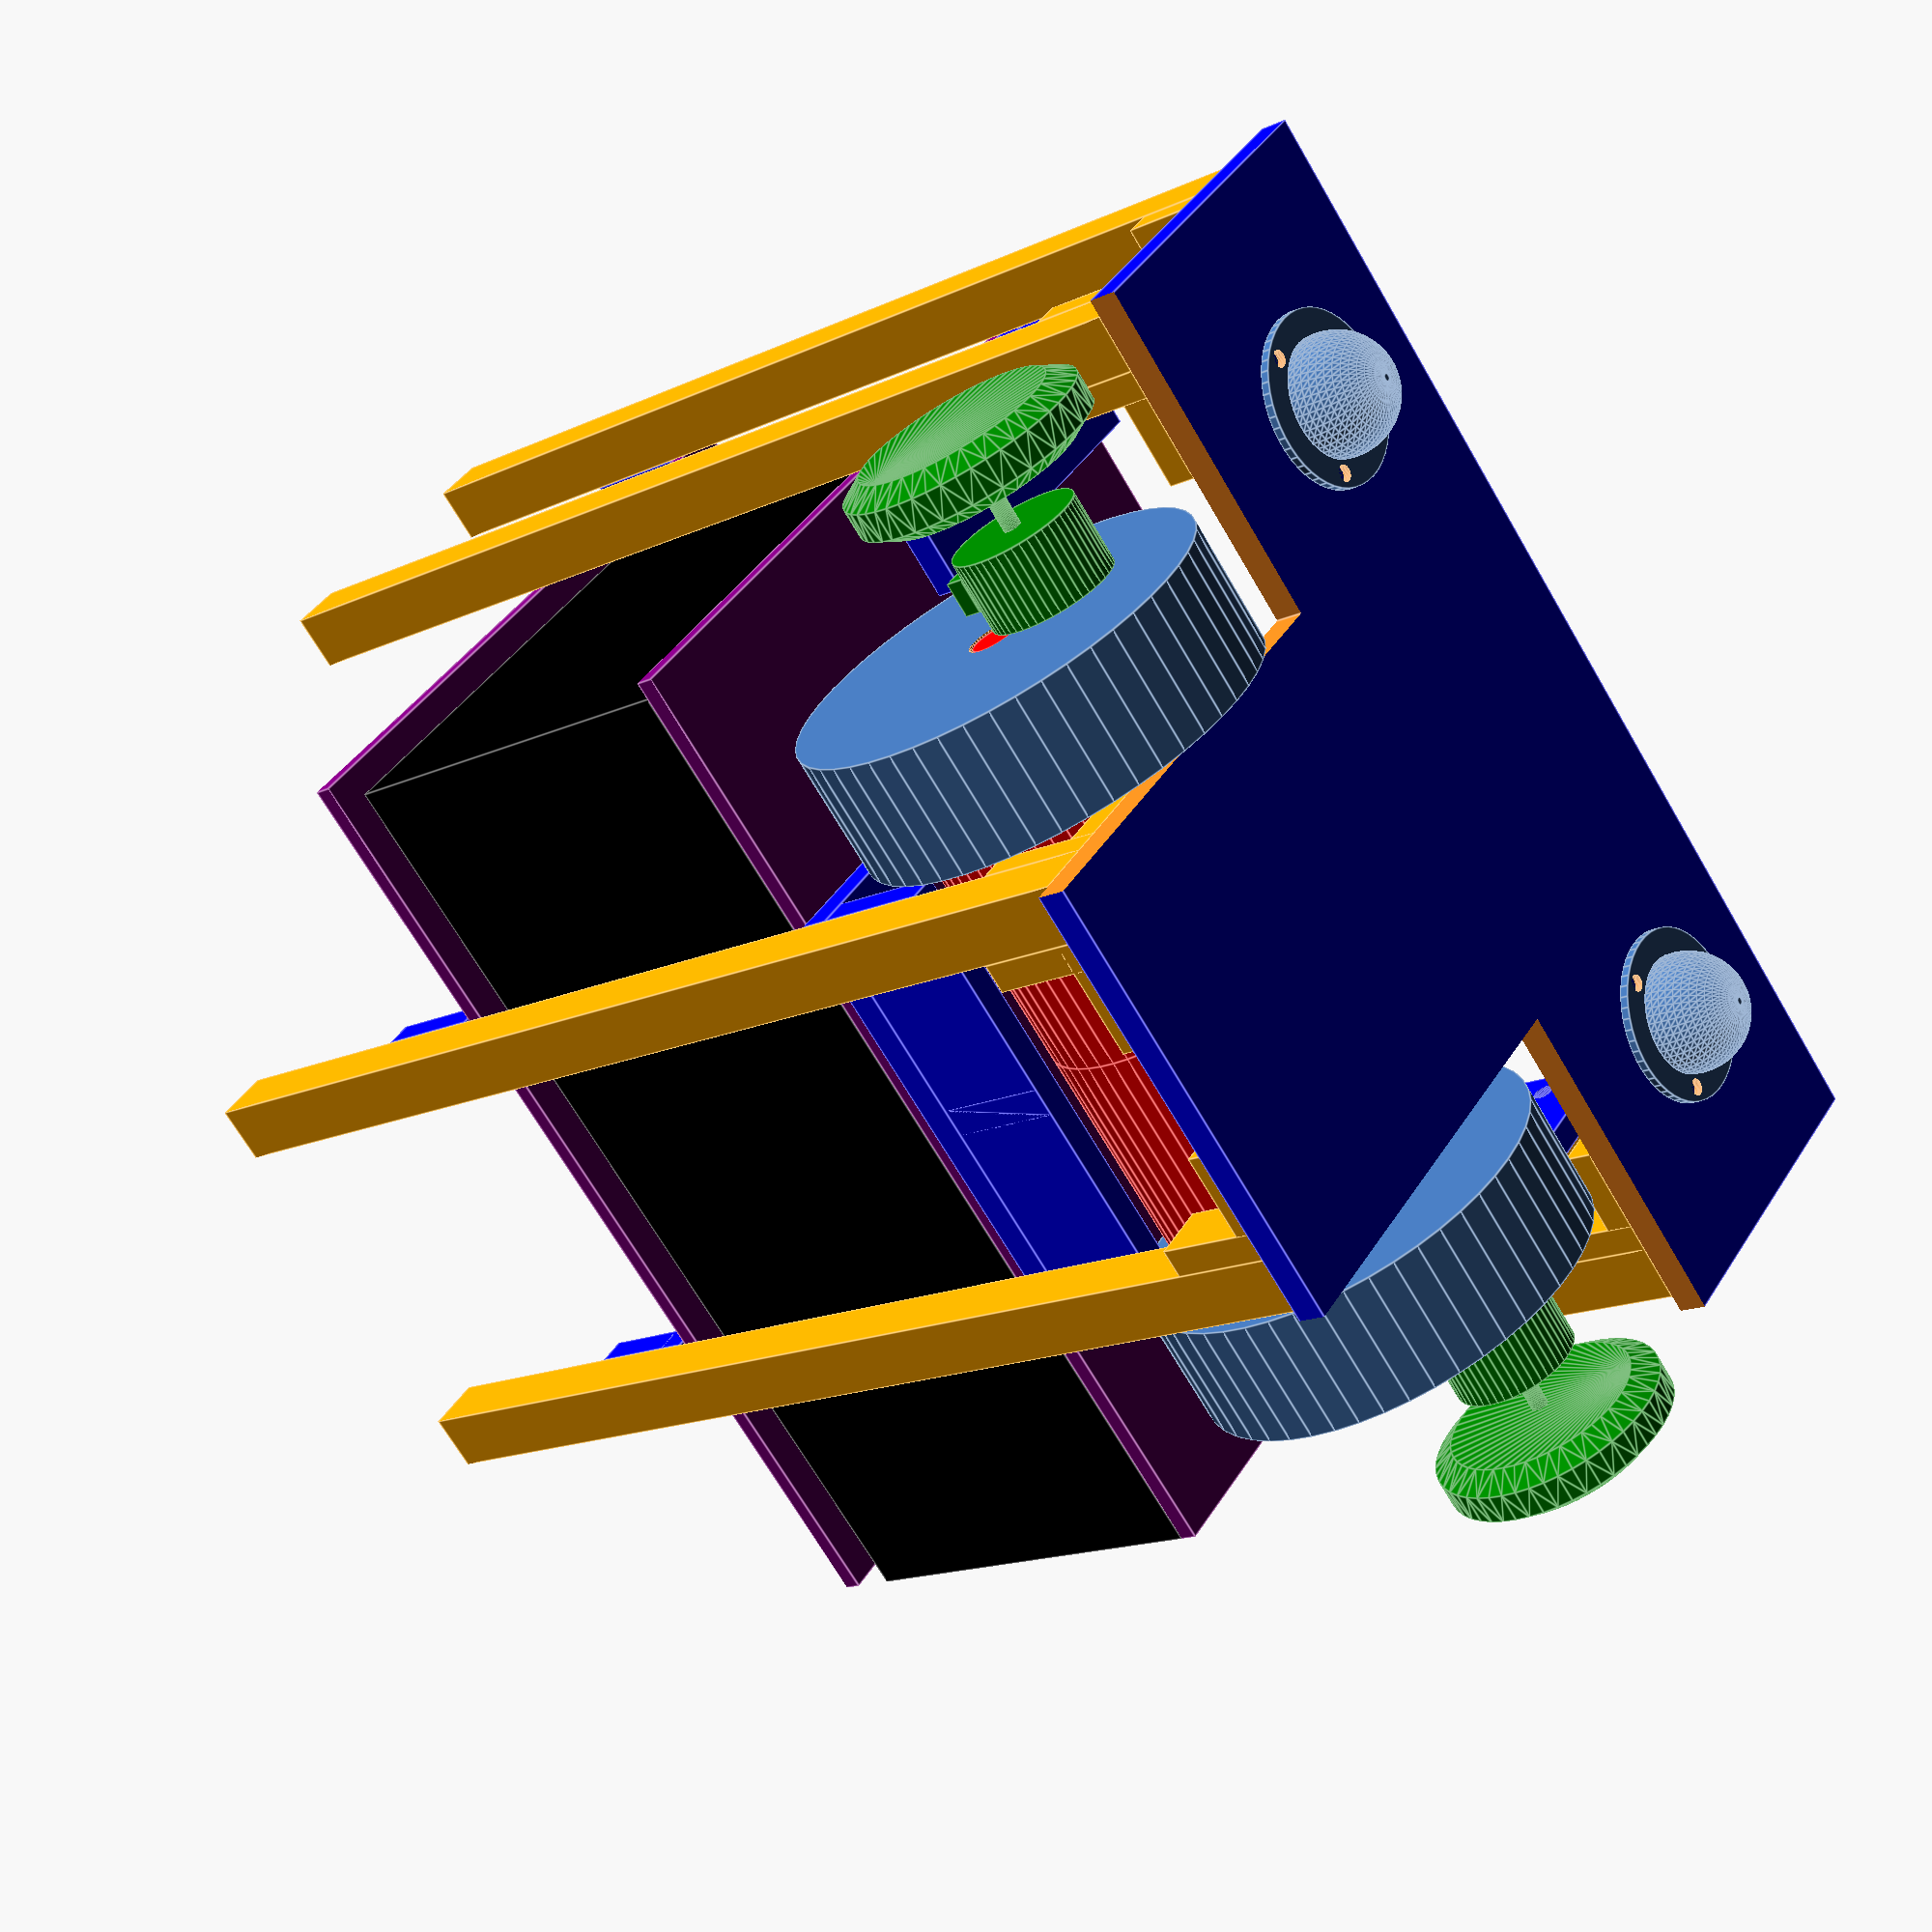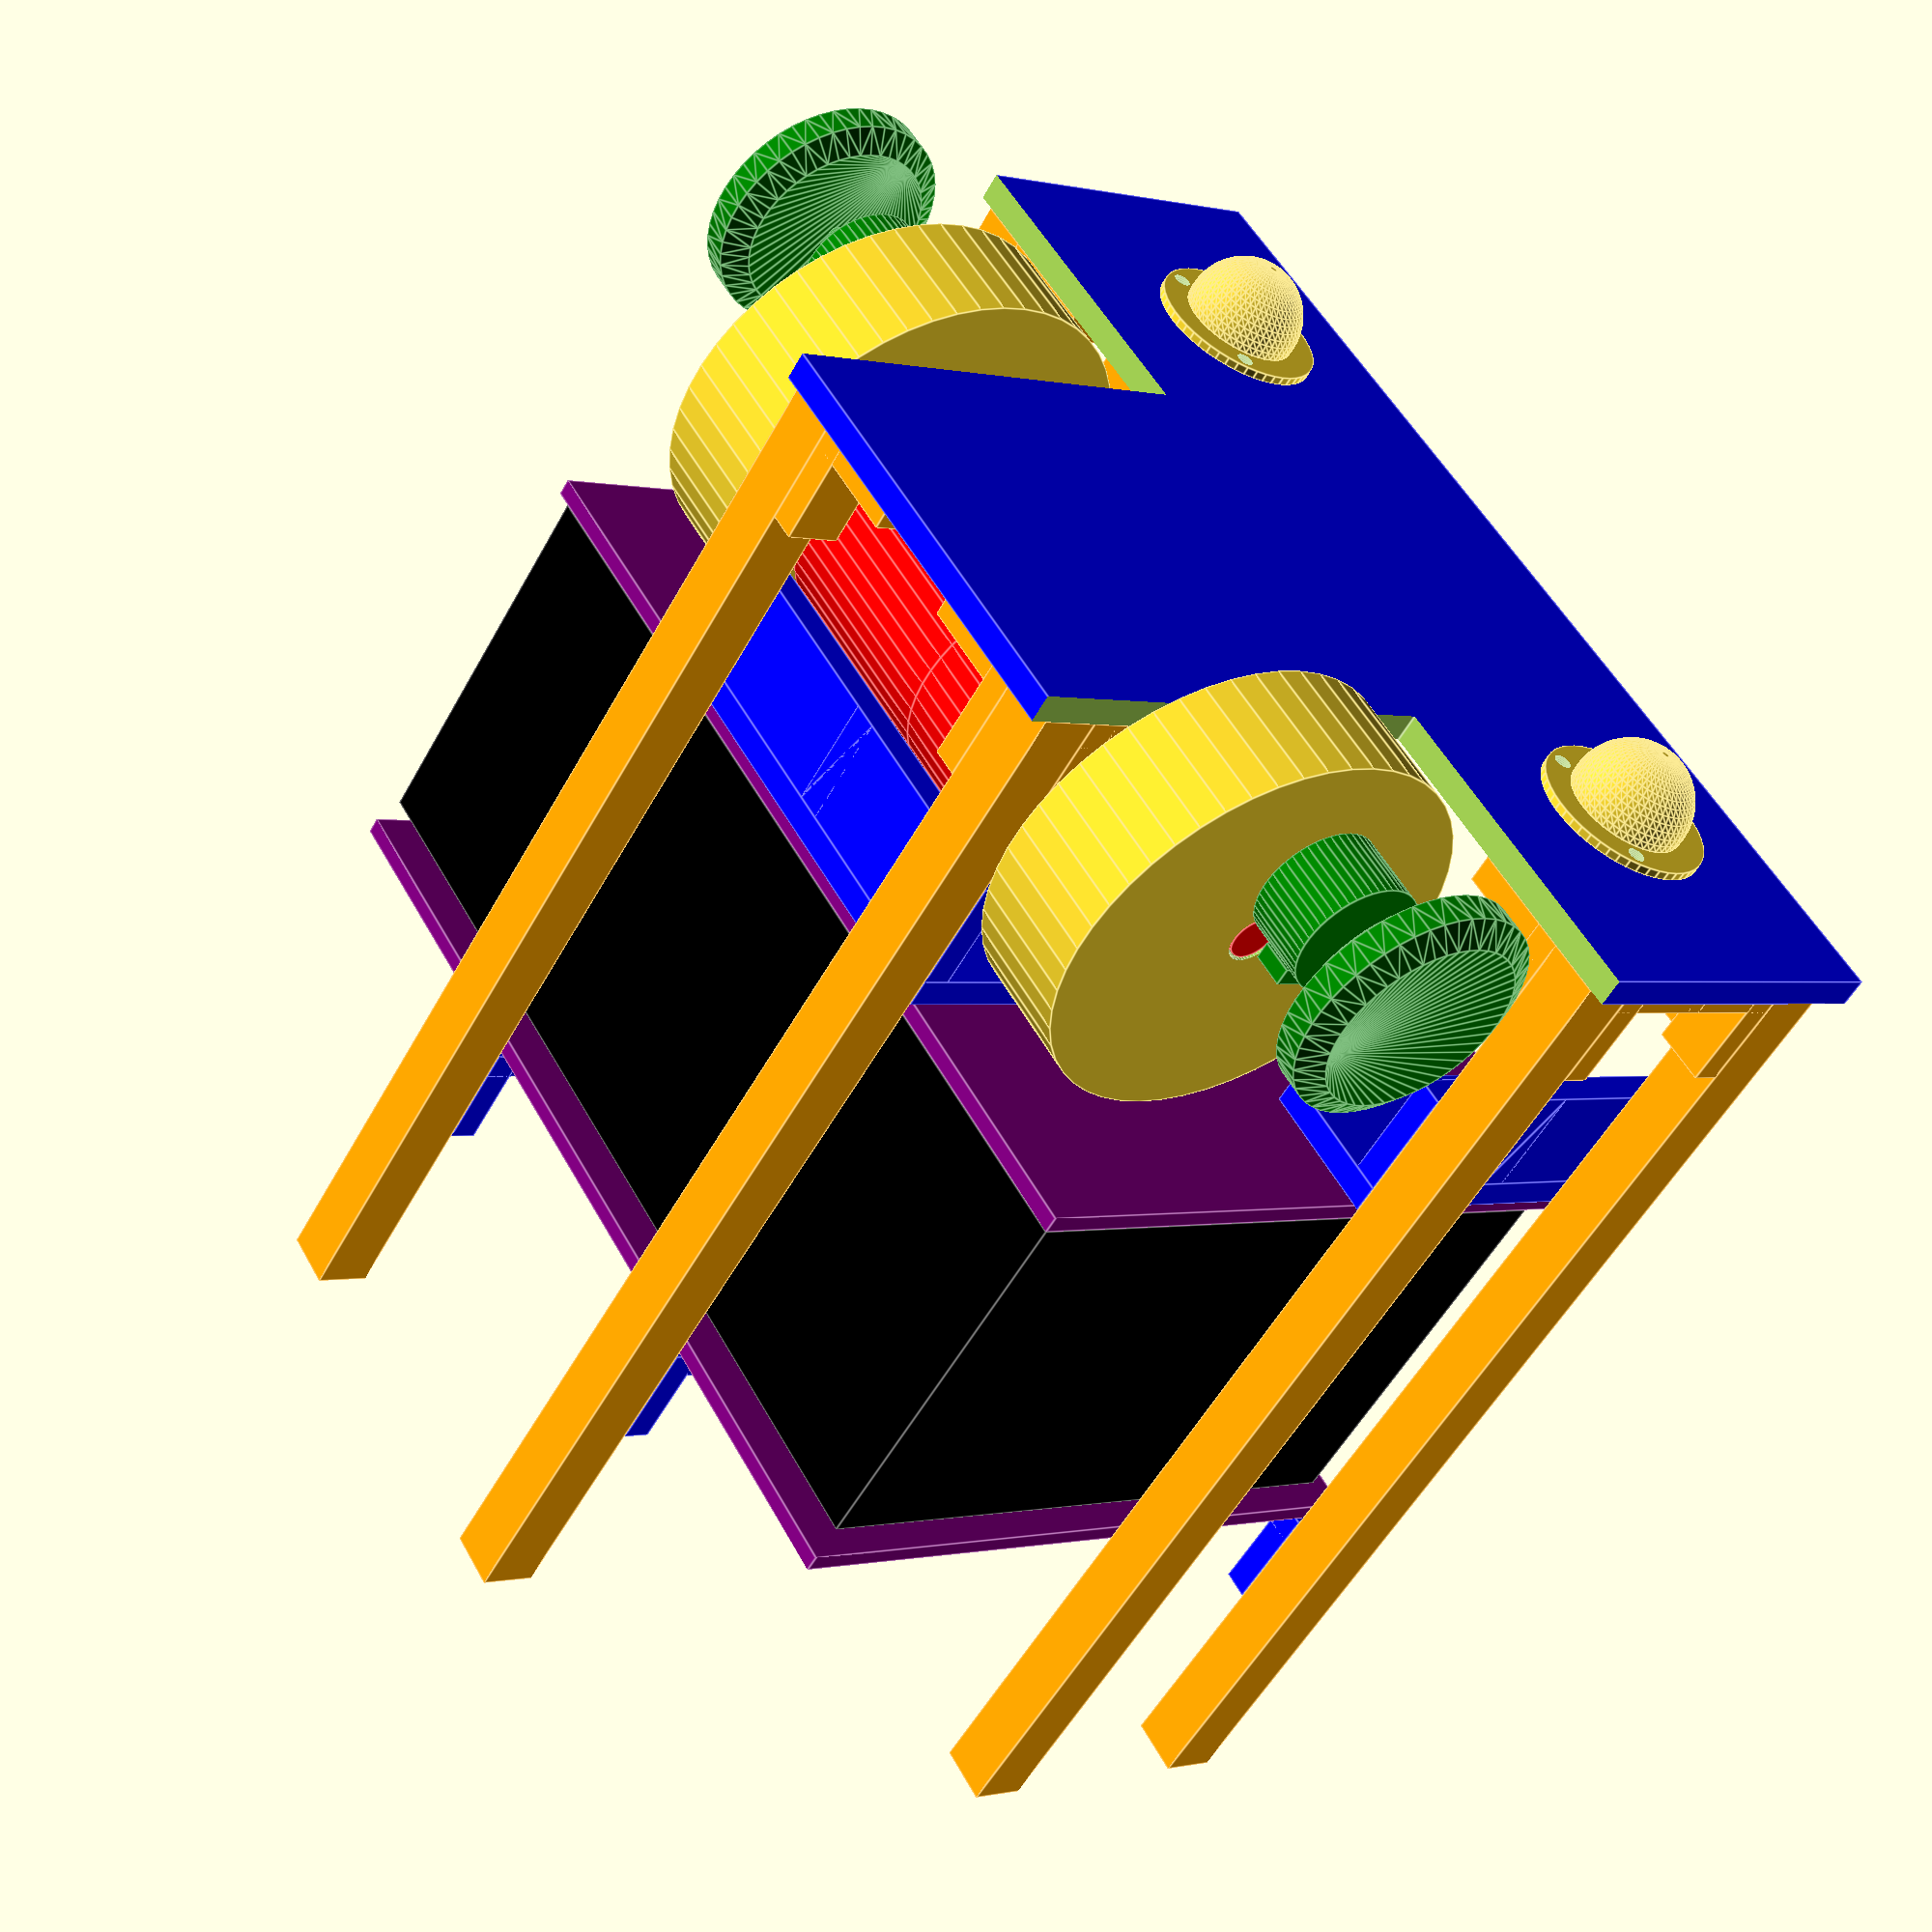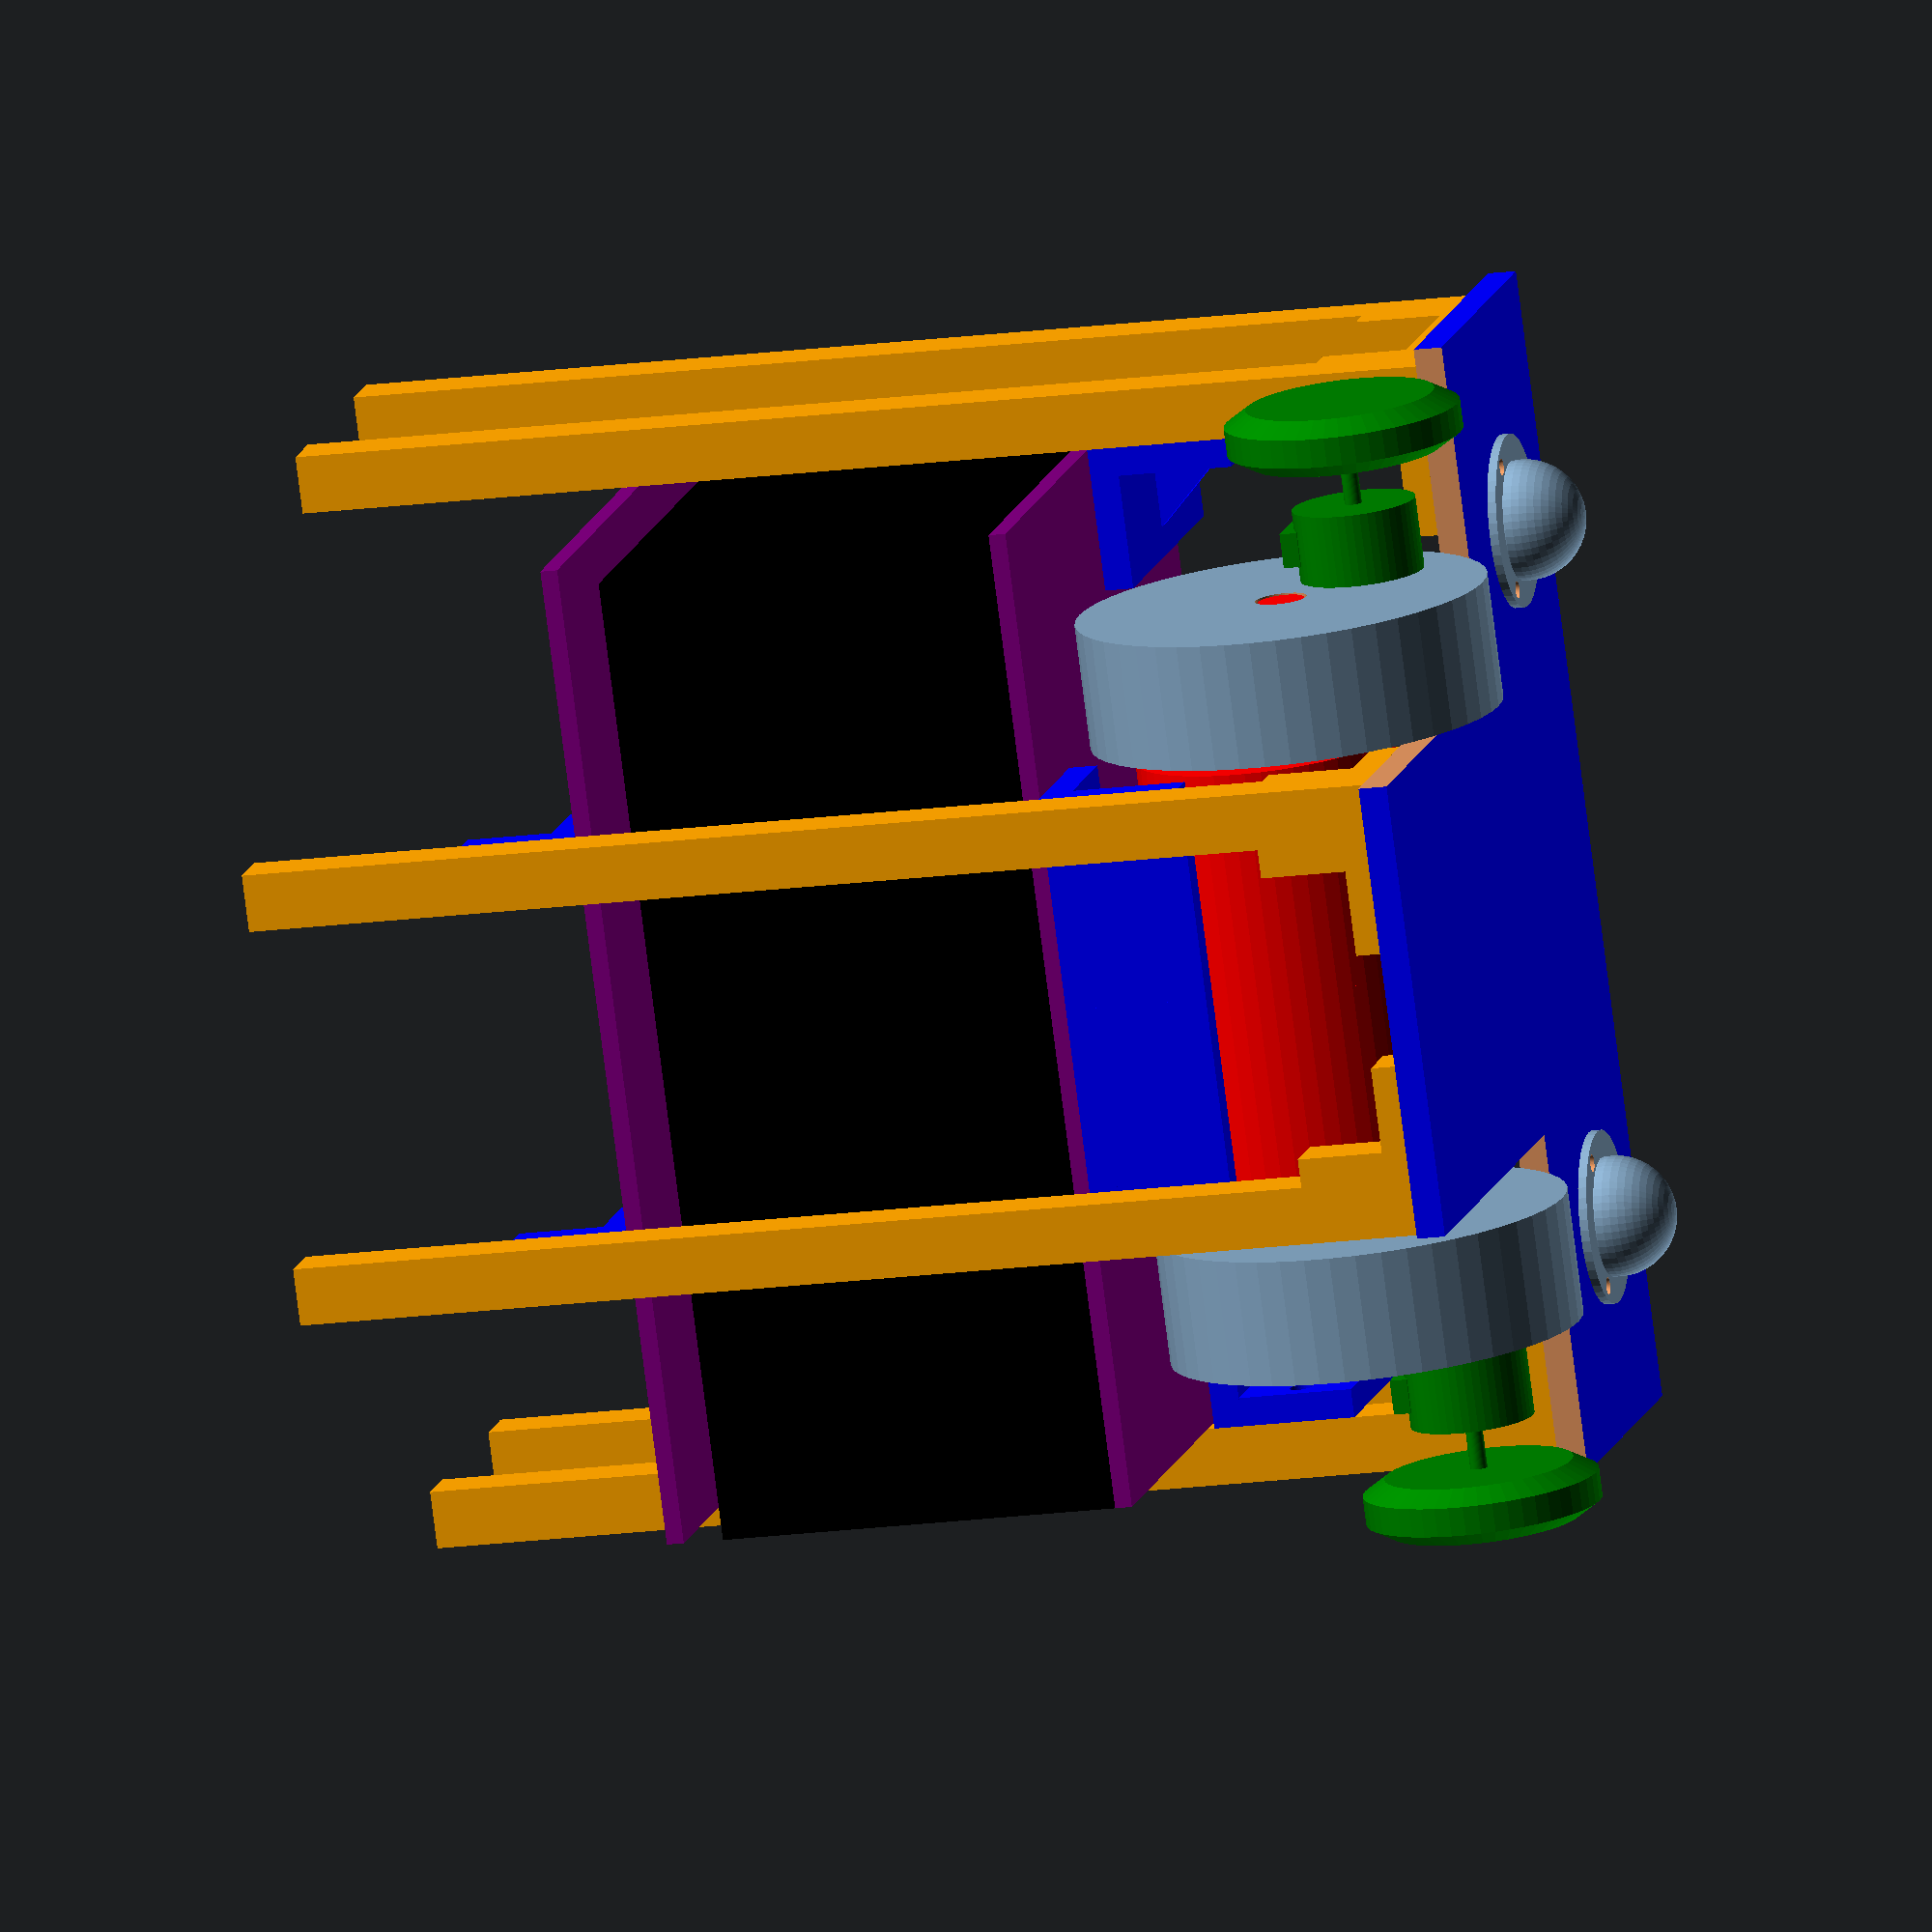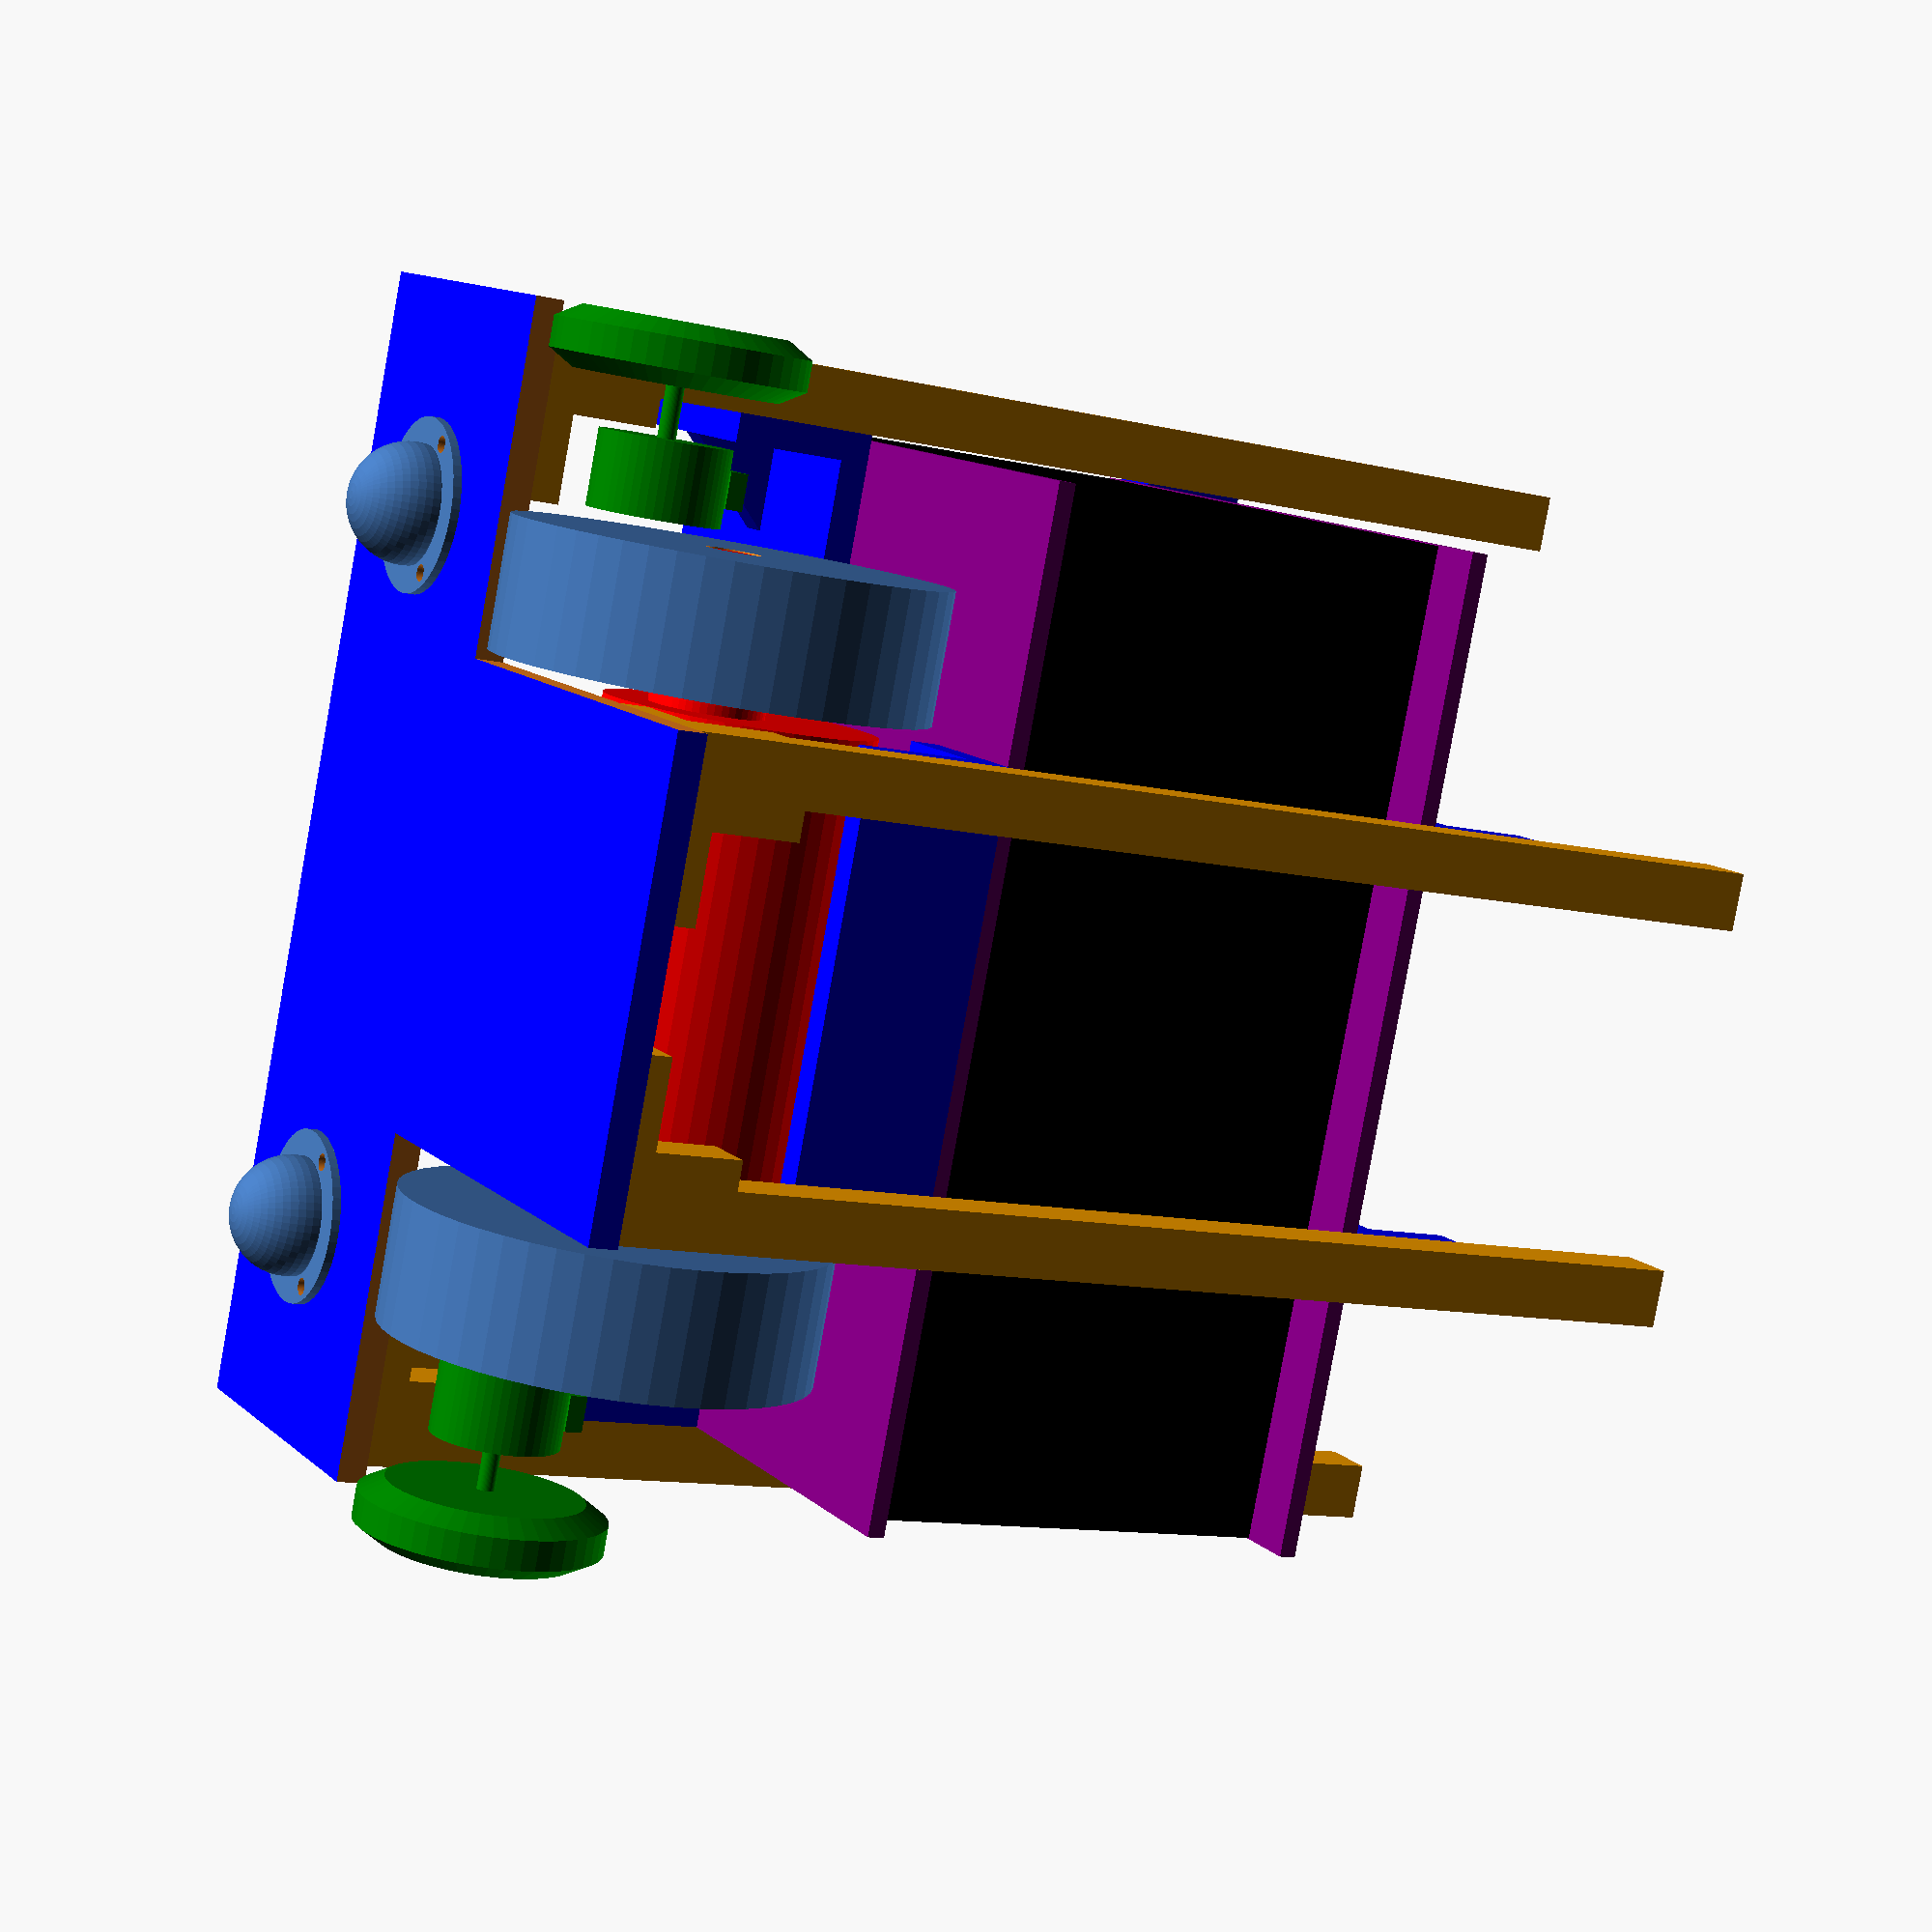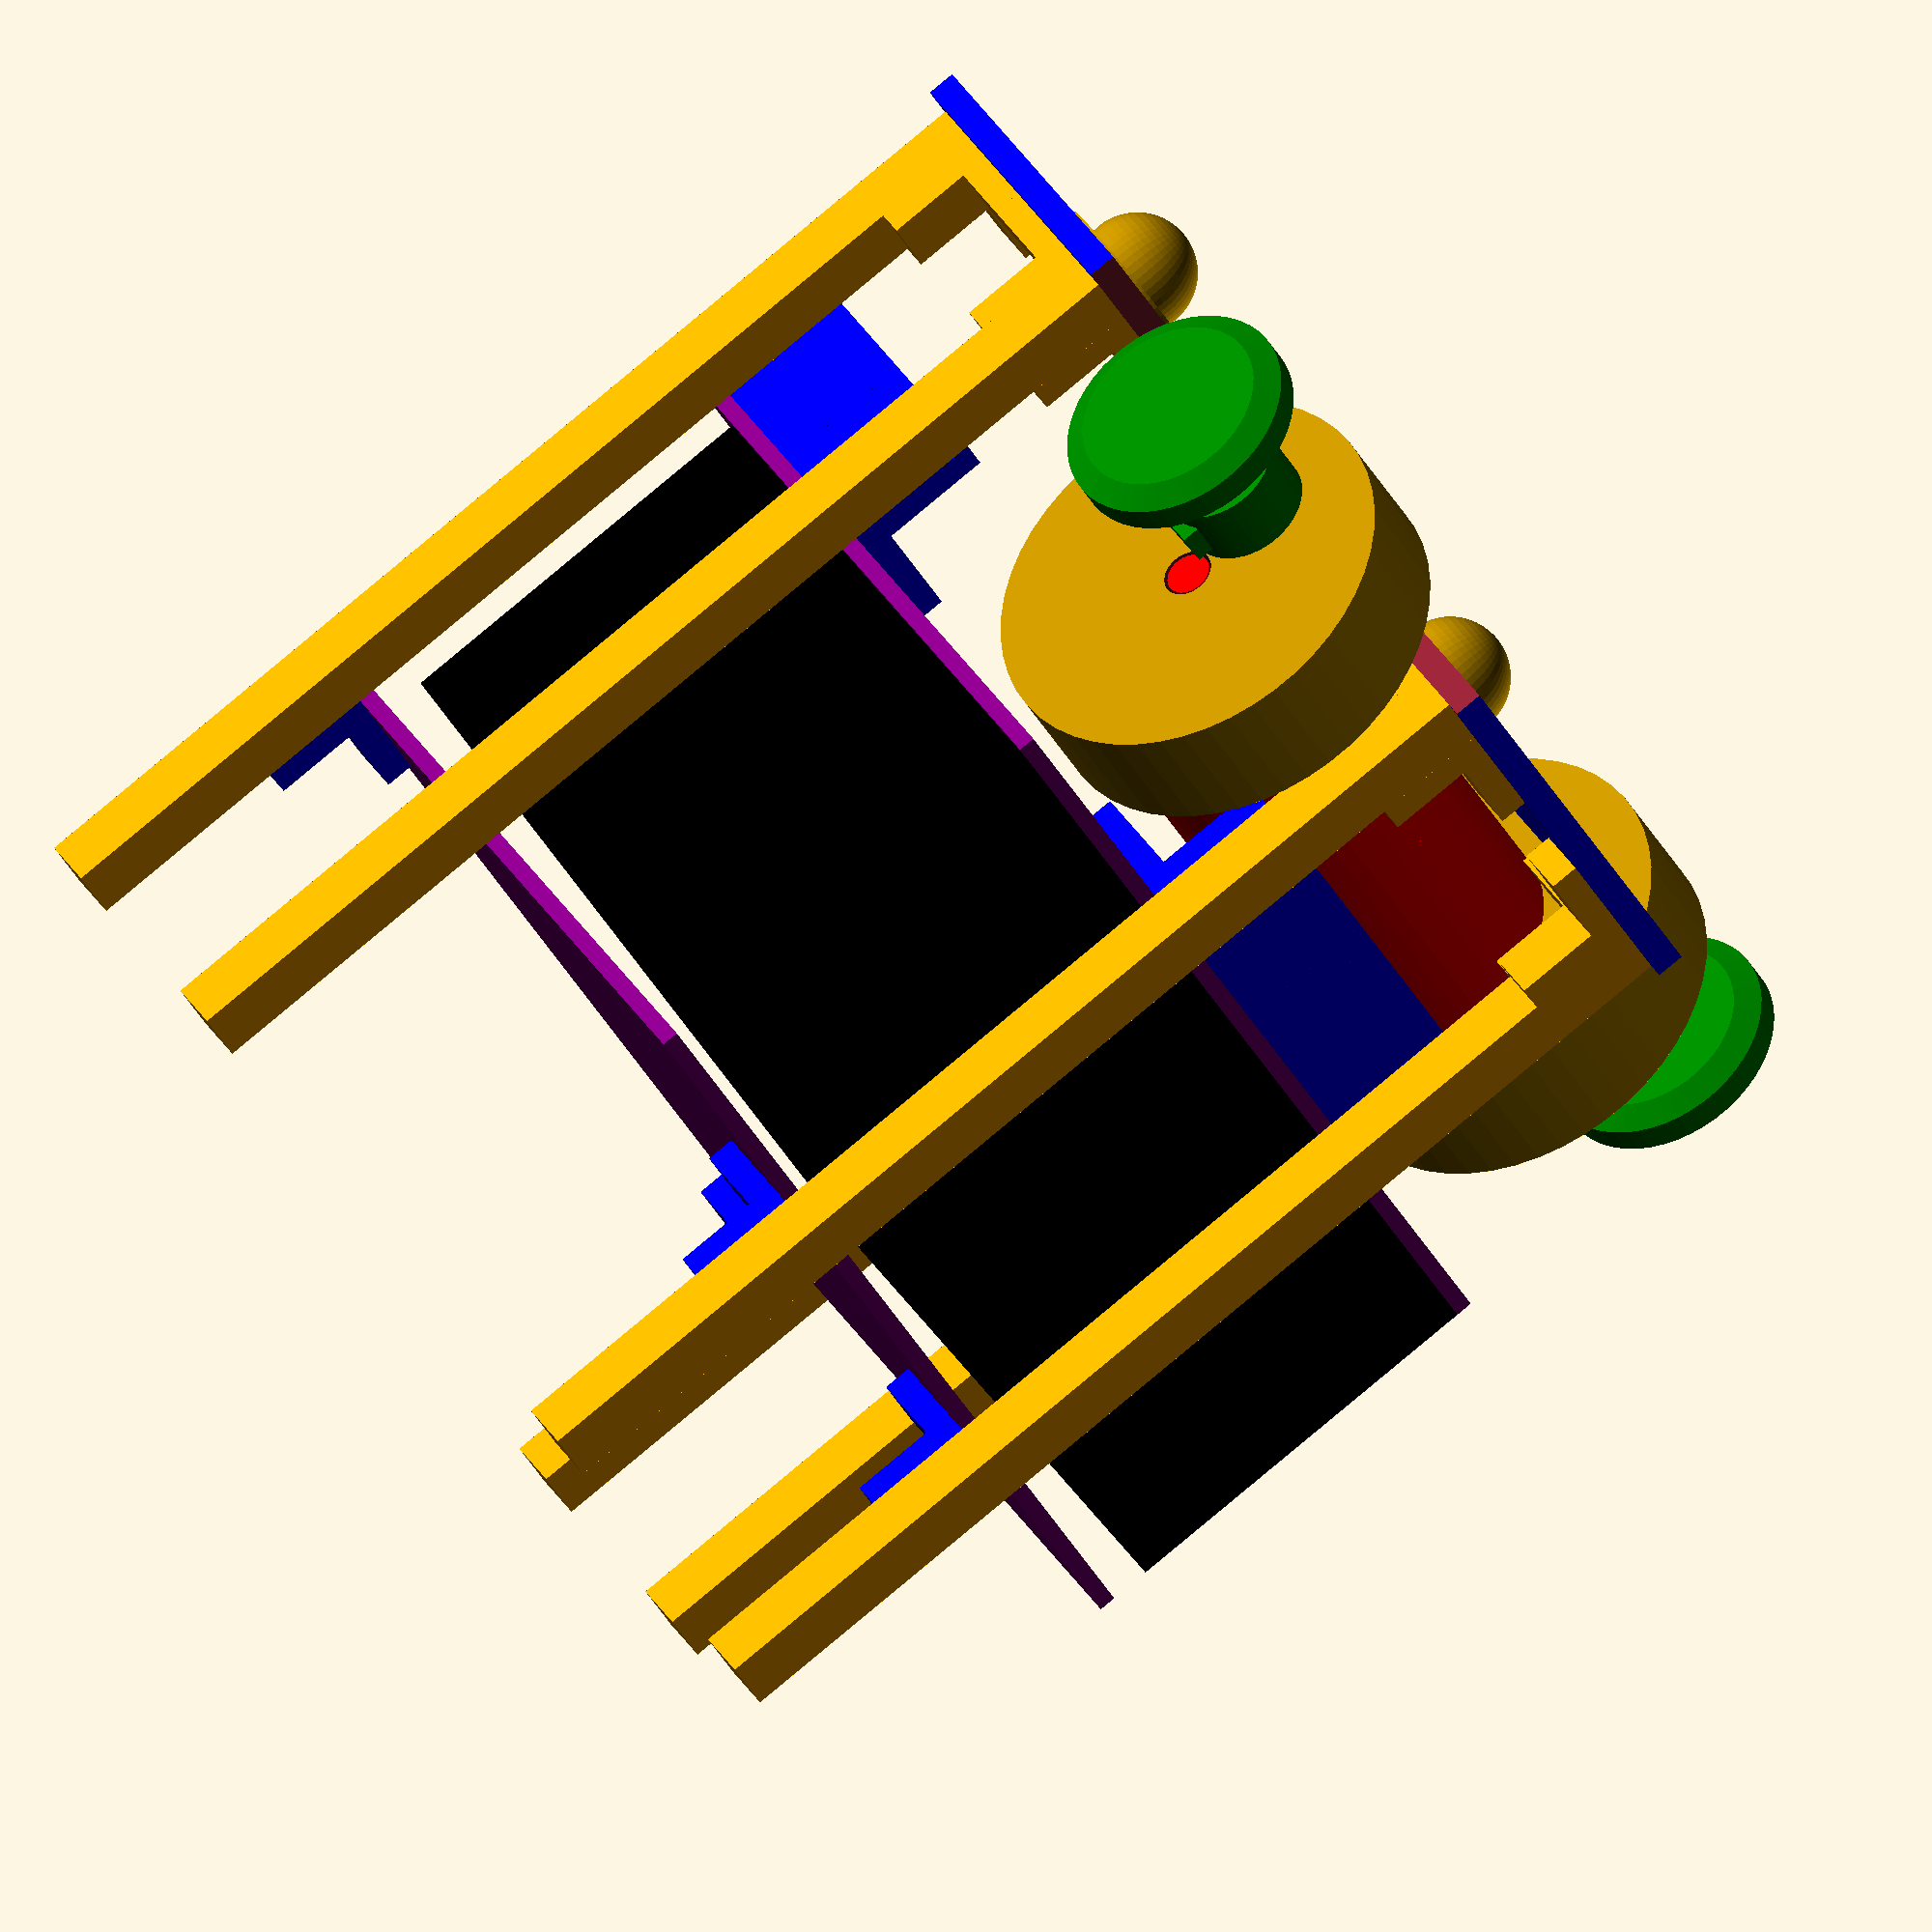
<openscad>
$fn=50;

Tx = 35;
Ty = 20;
Tz = 0;
module base()
{
    difference(){
                    color ("blue") cube([200,140,5]);
                    translate ([-1,-1,-1]) cube([milieu_l-(longueur_moteur-1),81,7]);
                    translate ([milieu_l+longueur_moteur,-1,-1]) cube([61,81,7]);
               }     
     
}


/*module moteur_DC() {
    translate ([  0,111.5, 0]) rotate([90,0,0]) cube([40,55,111.5]);
    translate ([-20, 20.5,20]) rotate([0,90,0]) cylinder(d=7, h=80);
}*/

module moteur_Brushless() {
	translate([0,0,0]) rotate([0,90,0]) cylinder(d=45,h=40);
	translate([-1.7,0,-6.3]) rotate([0,90,0]) cylinder(d=19,h=1.7); 
	translate([-25.5,0,-6.3]) rotate([0,90,0]) cylinder(d=8,h=25.5);
}

/*module moteurs_DC() {
    translate([  3+Tx,2.5+Ty,5])
        moteur_DC();
    translate([157-Tx,2.5+Ty,5])
        moteur_DC();
}*/

largeur_base = 200;
longueur_base = 140;
longueur_moteur = 40;
milieu_l = largeur_base/2;
ecart_moteur = 0;
module moteurs_Brushless(){
	translate([milieu_l-(longueur_moteur+ecart_moteur/2),43,31.3])moteur_Brushless();
	translate([milieu_l+ecart_moteur/2+longueur_moteur,43,31.3])mirror ([1,0,0])moteur_Brushless();
}

largeur_roue = 22;
module roue() {
   difference() {
	 rotate([0,90,0]) cylinder(d=72,h=largeur_roue);
	 translate ([-1,0,0]) rotate ([0,90,0])  cylinder(d=9, h=largeur_roue+3);
	}
}

ecart_RoueMot = 2+1.7;
module roues()
{
    translate([ milieu_l-(ecart_moteur/2+longueur_moteur+ecart_RoueMot+largeur_roue),23+Ty,25]) roue();
    translate([milieu_l+(ecart_moteur/2+longueur_moteur+ecart_RoueMot),23+Ty,25]) roue();
}

codeuse_diametre    = 41.2;
codeuse_epaisseur   = 10;
codeur_diametre     = 21.6;
codeur_epaisseur    = 12.5;
module roue_codeuse() {
    hull() {
        cylinder(center=true,
                d=codeuse_diametre*0.8,
                h=codeuse_epaisseur);
        cylinder(center=true,
                d=codeuse_diametre,
                h=codeuse_epaisseur*0.5);
    }
    // Axe
    translate([0,0,codeuse_epaisseur/2])cylinder(d=3,h=8.5);
    // Codeur
    translate([0,0,codeuse_epaisseur/2 + 8.5]) {
        cylinder(d=codeur_diametre, h=codeur_epaisseur);
        translate([codeur_diametre/2,0,codeur_epaisseur/2])
            cube(center=true, [3,12,6]);
    }
}

module roues_codeuses(){
	translate([5,43,10])rotate ([0,-90,180])roue_codeuse();
	mirror([1,0,0]) translate([-195,43,10])rotate ([0,-90,180])roue_codeuse();
}

module coque_exterieure() {
	difference() {
		translate([0,3,5]) cube([3,134,200]);
		translate([-1,21,0]) cube([5,44,35]);
	}
	translate([0,137,5]) cube([200,3,200]);	
	difference() {
		translate([197,3,5]) cube([3,134,200]);
		translate([196,21,0]) cube([5,44,35]);
	}
	translate([0,0,5]) cube([200,3,200]);
}

largeur_Barre = 10;
longueur_Barre = 200;
module fixation_coque_Barre() {
	cube([largeur_Barre,largeur_Barre,longueur_Barre]); 
}

longueur_equerre = 20;
largeur_equerre = 10;
epaisseur_equerre = 5;
module fixation_coque_Equerre() {
	cube([longueur_equerre,largeur_equerre,epaisseur_equerre]); 
	translate([epaisseur_equerre,0,0])rotate([0,-90,0])cube([longueur_equerre,largeur_equerre,epaisseur_equerre]); 
}

epaisseur_plaquePlexi_base = 5;
epaisseur_plaquePlexi_coque = 3;
module fixations_coque() {
	translate([3,127,5]) fixation_coque_Barre();
	translate([187,127,5]) fixation_coque_Barre(); 
	translate([60,3,5]) fixation_coque_Barre();
	translate([130,3,5]) fixation_coque_Barre();
	translate([3,80,5])fixation_coque_Barre();
	translate([187,80,5]) fixation_coque_Barre();
	
	translate([13,80,5]) fixation_coque_Equerre();
	translate([13,90,5]) rotate([0,0,90]) fixation_coque_Equerre();
	translate([13,127,5]) mirror([0,1,0]) rotate([0,0,90]) fixation_coque_Equerre();
	translate([13,127,5]) fixation_coque_Equerre();
	translate([187,127,5])mirror([1,0,0]) fixation_coque_Equerre();
	translate([197,127,5]) mirror([0,1,0]) rotate([0,0,90]) fixation_coque_Equerre();
	translate([197,90,5]) rotate([0,0,90]) fixation_coque_Equerre();
	translate([187,80,5])mirror([1,0,0]) fixation_coque_Equerre();
	translate([70,3,5]) fixation_coque_Equerre();
	translate([70,13,5]) rotate([0,0,90]) fixation_coque_Equerre();
	translate([130,3,5])mirror([1,0,0]) fixation_coque_Equerre();
	translate([140,13,5]) rotate([0,0,90]) fixation_coque_Equerre();
}

module fixation_etage(L) {
	cube([25,L,5]); 
	difference() {
		rotate([0,90,0])cube([20,L,5]);
		translate([-1,5,-10])rotate([0,90,0])cylinder(d=4,h=7);
		translate([-1,L-5,-10])rotate([0,90,0])cylinder(d=4,h=7);
	}
	translate([0,L/2+2.5,0]) rotate([90,0,0])linear_extrude(height = 5)polygon(
		points=[ [0,0],[20,0],[0,-20] ],
		paths=[ [0,1,2] ]
	);	
}

module fixations_etage1(L,H_etage) {
	translate([13,80,H_etage])fixation_etage(L);
	translate([L+83,13,H_etage])rotate([0,0,90])fixation_etage(80);
	translate([130+L,80+L,H_etage])rotate([0,0,-180])fixation_etage(L);
}

module fixations_etage2(H_etage) {	
	//translate([13,80,5+H_etage]) fixation_coque_Equerre();
	translate([13,127,5+H_etage]) fixation_coque_Equerre();
	translate([187,127,5+H_etage])mirror([1,0,0]) fixation_coque_Equerre();
	//translate([187,80,5+H_etage])mirror([1,0,0]) fixation_coque_Equerre();
	translate([70,13,5+H_etage]) rotate([0,0,90]) fixation_coque_Equerre();
	translate([140,13,5+H_etage]) rotate([0,0,90]) fixation_coque_Equerre();
}
//bille 3mm plus haute sous openscad
module bille_jockey() {
	difference() {
	cylinder(d=30.2, h=1.5);
	translate([0,12.6,-1])cylinder(d=3,h=3);
	rotate([0,0,-120])translate([0,12.6,-1])cylinder(d=3,h=3);
	rotate([0,0,120])translate([0,12.6,-1])cylinder(d=3,h=3);
	}
	translate([0,0,1.5])cylinder(h=8, r1=10, r2=7);
	difference() {
	translate([0,0,-1.5])sphere(r=10.5);
	translate([0,0,0]) cylinder(d=21,h=5);
	}
}

module billes_jockey() {
	translate([38.1,111.9,-1.5])bille_jockey(); 
	translate([161.9,111.9,-1.5])bille_jockey(); 
}

module etages() {
	translate([14,14,65]) cube([173,122,3]) ;
	translate([14,14,145]) cube([173,122,3]) ;
}

module batterie() {
	translate([14,14,68]) cube([170,110,70]) ;
}


base();
//#moteurs_DC();
// -->
color ("red") moteurs_Brushless();
color ("green") roues_codeuses();
//color("grey")coque_exterieure();
color ("orange") fixations_coque();
//translate([milieu_l,111.9,-1.5])bille_jockey(); 
billes_jockey();
color("purple") etages();
color("black") batterie();
color("blue") fixations_etage1(57,60);
color("blue") fixations_etage2(143);
// -->
roues();

</openscad>
<views>
elev=195.6 azim=136.1 roll=45.6 proj=p view=edges
elev=233.7 azim=122.5 roll=28.2 proj=p view=edges
elev=18.4 azim=300.6 roll=104.4 proj=o view=wireframe
elev=191.4 azim=249.2 roll=300.0 proj=p view=wireframe
elev=272.9 azim=226.7 roll=50.4 proj=o view=solid
</views>
